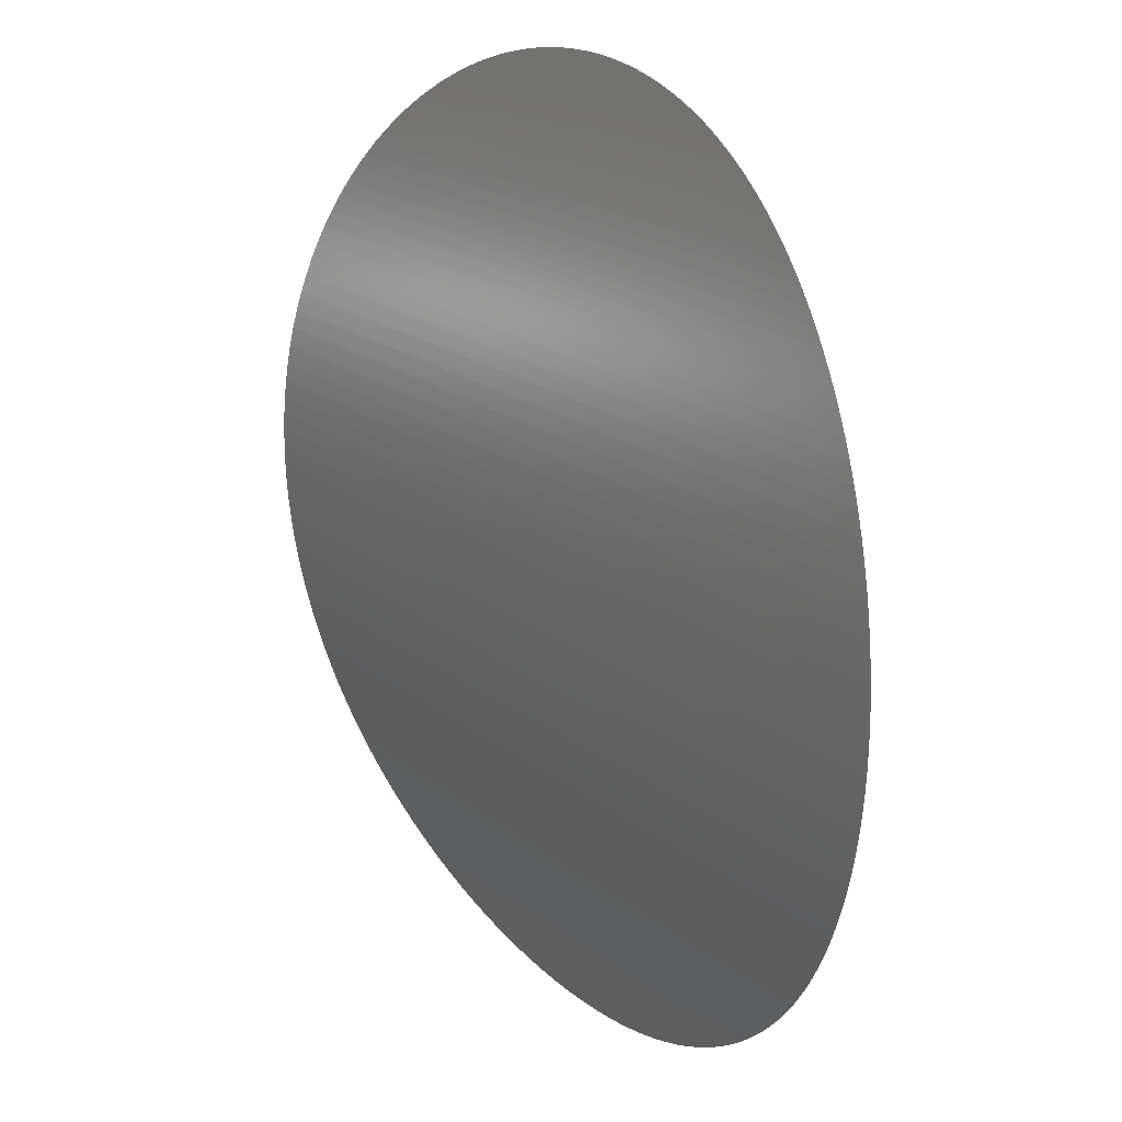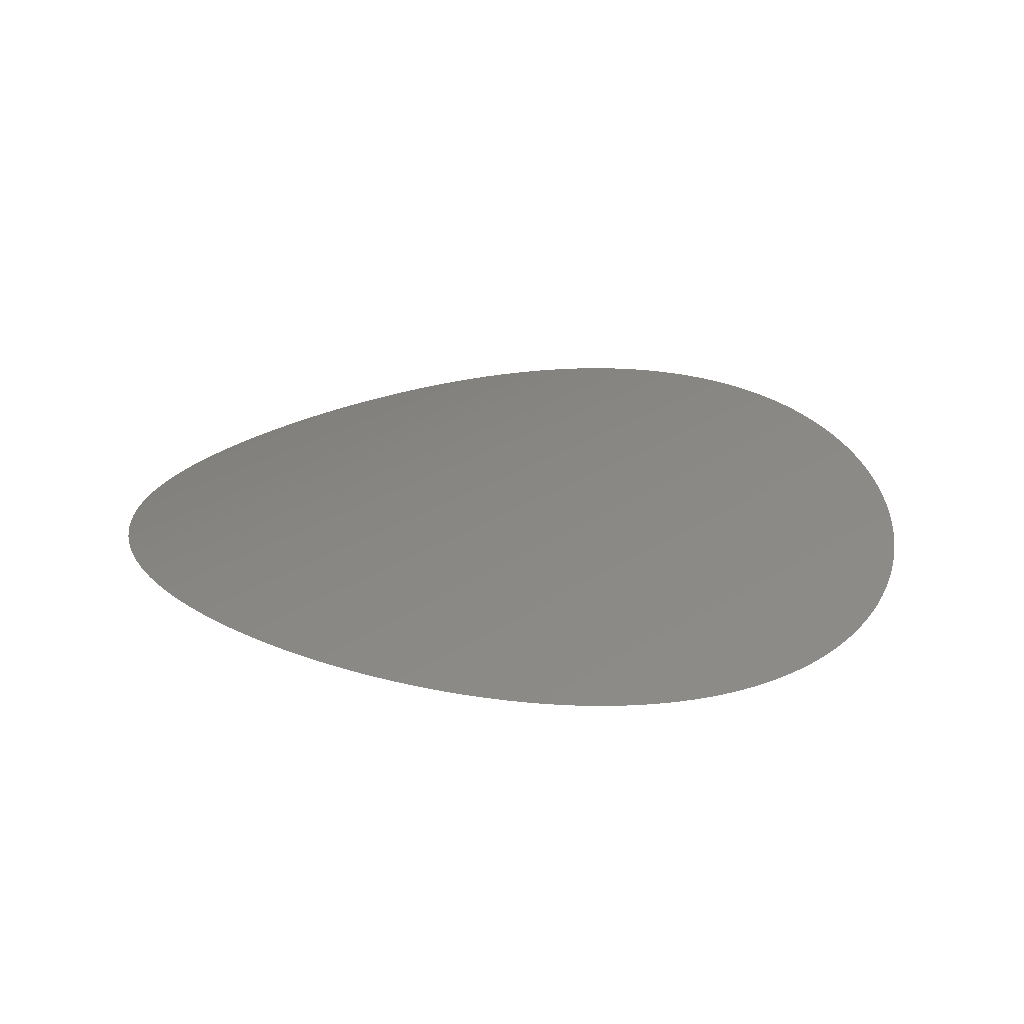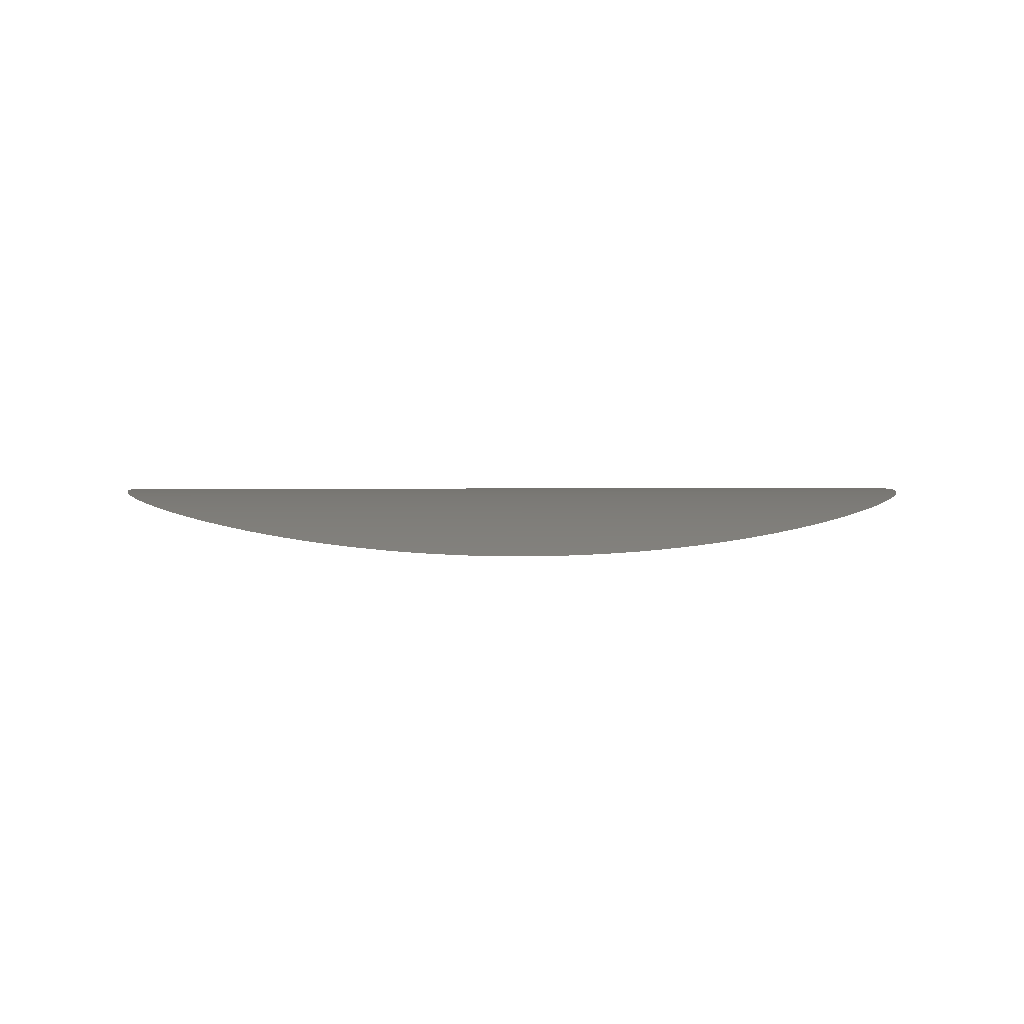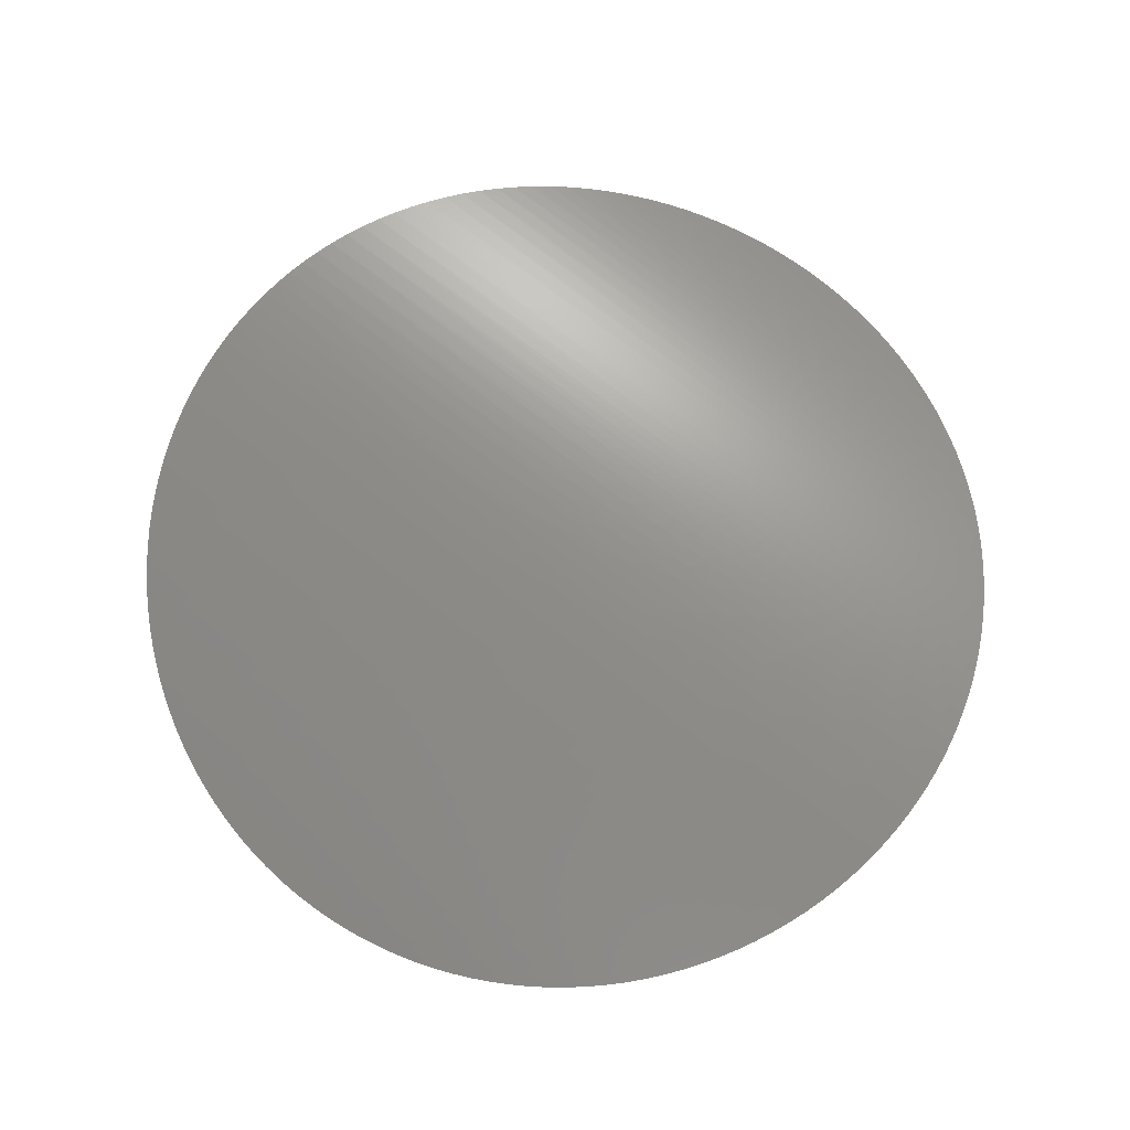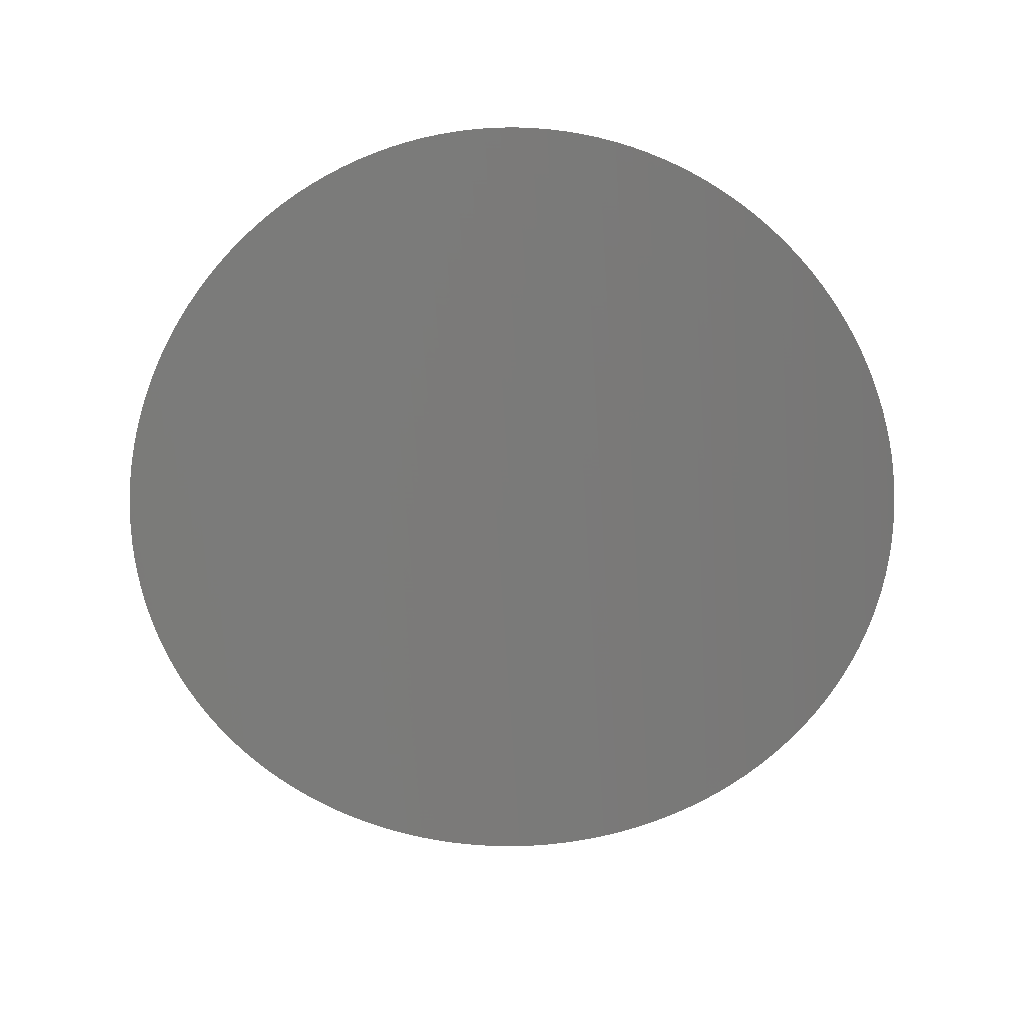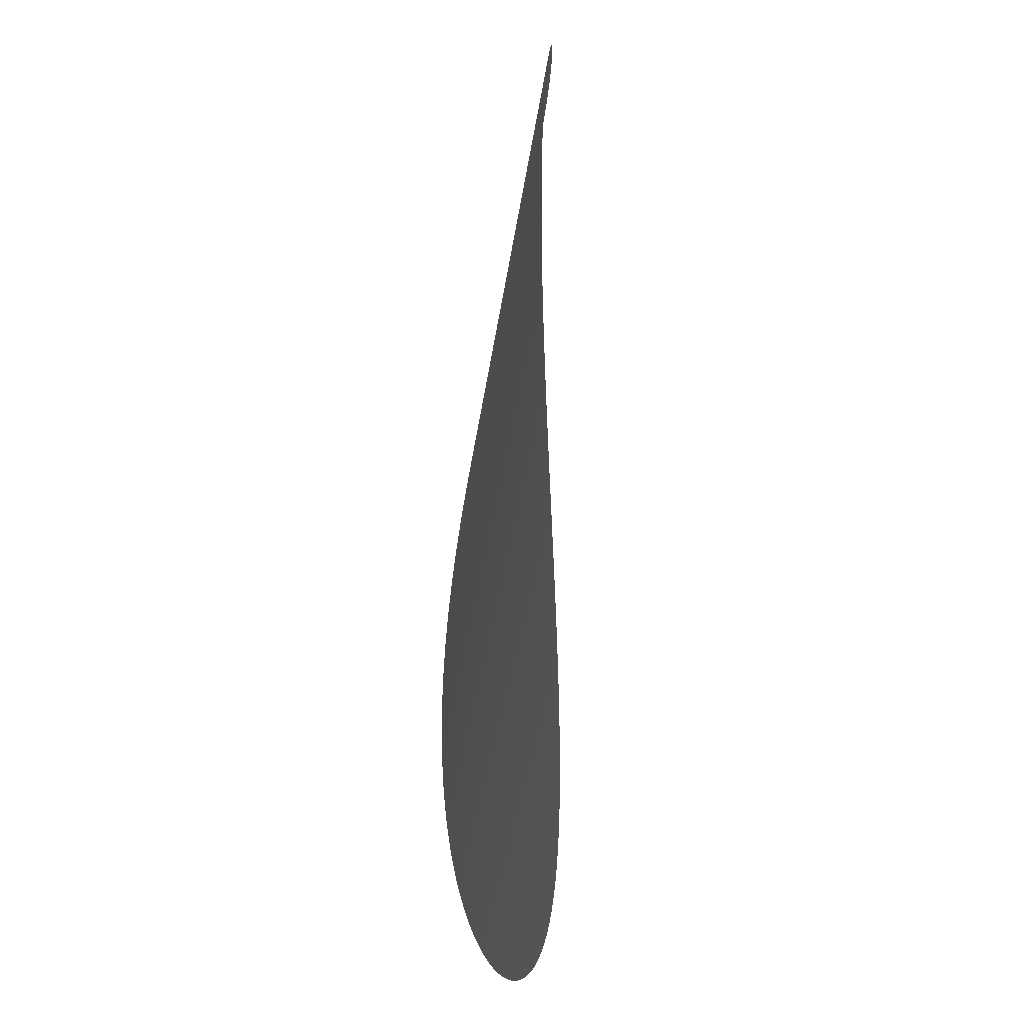
<metadata>
{"format":"stl","ext":"stl","renderer":"f3d","projection":"perspective","resolution":1024,"background":"white","views":[{"elev":19.2,"azim":-124.9,"up":"+Z"},{"elev":25.0,"azim":132.4,"up":"+Y"},{"elev":2.0,"azim":-1.1,"up":"+Y"},{"elev":73.7,"azim":37.8,"up":"+Y"},{"elev":-73.3,"azim":-86.4,"up":"+Y"},{"elev":-31.3,"azim":-96.6,"up":"+Z"}]}
</metadata>
<code>
# stl→obj: 150 verts, 148 faces
v 1.501 0.08056 -0.01998
v 1.5 0.08055 -0.02
v 1.499 0.08056 -0.01999
v 1.498 0.08057 -0.01994
v 1.502 0.08057 -0.01992
v 1.498 0.08059 -0.01985
v 1.503 0.08059 -0.01984
v 1.497 0.08062 -0.01972
v 1.503 0.08062 -0.01972
v 1.504 0.08066 -0.01957
v 1.496 0.08066 -0.01956
v 1.505 0.0807 -0.01939
v 1.495 0.08071 -0.01935
v 1.506 0.08075 -0.01918
v 1.494 0.08077 -0.01911
v 1.506 0.08081 -0.01894
v 1.493 0.08084 -0.01883
v 1.507 0.08087 -0.01866
v 1.492 0.08091 -0.01852
v 1.508 0.08094 -0.01836
v 1.492 0.08099 -0.01817
v 1.509 0.08102 -0.01803
v 1.491 0.08107 -0.01778
v 1.509 0.0811 -0.01766
v 1.49 0.08117 -0.01735
v 1.51 0.08118 -0.01727
v 1.489 0.08126 -0.0169
v 1.511 0.08127 -0.01685
v 1.489 0.08136 -0.0164
v 1.511 0.08136 -0.0164
v 1.512 0.08146 -0.01593
v 1.488 0.08147 -0.01588
v 1.513 0.08155 -0.01543
v 1.487 0.08157 -0.01532
v 1.513 0.08165 -0.0149
v 1.486 0.08168 -0.01473
v 1.514 0.08175 -0.01435
v 1.486 0.08179 -0.01412
v 1.514 0.08185 -0.01378
v 1.485 0.0819 -0.01347
v 1.515 0.08195 -0.01318
v 1.485 0.08201 -0.0128
v 1.516 0.08204 -0.01257
v 1.484 0.08211 -0.0121
v 1.516 0.08214 -0.01193
v 1.484 0.08222 -0.01138
v 1.517 0.08223 -0.01127
v 1.483 0.08232 -0.01064
v 1.517 0.08232 -0.0106
v 1.483 0.08241 -0.009872
v 1.517 0.08241 -0.009909
v 1.518 0.08249 -0.009204
v 1.482 0.0825 -0.00909
v 1.518 0.08257 -0.008485
v 1.482 0.08258 -0.00829
v 1.518 0.08264 -0.007754
v 1.481 0.08266 -0.007475
v 1.519 0.0827 -0.007012
v 1.481 0.08273 -0.006646
v 1.519 0.08276 -0.006259
v 1.481 0.0828 -0.005804
v 1.519 0.08282 -0.005497
v 1.481 0.08285 -0.004951
v 1.519 0.08287 -0.004727
v 1.48 0.0829 -0.00409
v 1.52 0.08291 -0.003951
v 1.48 0.08293 -0.003309
v 1.52 0.08294 -0.003168
v 1.48 0.08296 -0.002523
v 1.52 0.08297 -0.002381
v 1.48 0.08298 -0.001733
v 1.52 0.08298 -0.001591
v 1.48 0.08299 -0.0009407
v 1.52 0.083 -0.0007987
v 1.48 0.083 -0.0001471
v 1.52 0.083 -5.133e-06
v 1.48 0.083 0.0006466
v 1.52 0.083 0.0007885
v 1.48 0.08299 0.001439
v 1.52 0.08298 0.001581
v 1.48 0.08297 0.00223
v 1.52 0.08297 0.002371
v 1.48 0.08295 0.003017
v 1.52 0.08294 0.003158
v 1.48 0.08291 0.003887
v 1.52 0.08291 0.003941
v 1.481 0.08286 0.00475
v 1.519 0.08286 0.004803
v 1.481 0.08281 0.005605
v 1.519 0.08281 0.005657
v 1.481 0.08275 0.006449
v 1.519 0.08275 0.0065
v 1.481 0.08268 0.007282
v 1.519 0.08268 0.007332
v 1.482 0.08261 0.008021
v 1.518 0.0826 0.00815
v 1.482 0.08254 0.008747
v 1.518 0.08252 0.008952
v 1.482 0.08246 0.009461
v 1.517 0.08243 0.009738
v 1.483 0.08238 0.01016
v 1.517 0.08233 0.01051
v 1.483 0.08229 0.01084
v 1.517 0.08223 0.01125
v 1.484 0.0822 0.01151
v 1.516 0.08213 0.01198
v 1.484 0.0821 0.01216
v 1.515 0.08203 0.01268
v 1.485 0.08201 0.01279
v 1.515 0.08192 0.01336
v 1.485 0.08191 0.0134
v 1.514 0.08181 0.01401
v 1.486 0.08181 0.01399
v 1.486 0.08171 0.01455
v 1.514 0.0817 0.01463
v 1.487 0.08162 0.0151
v 1.513 0.08159 0.01522
v 1.488 0.08152 0.01561
v 1.512 0.08149 0.01578
v 1.488 0.08142 0.0161
v 1.512 0.08138 0.01631
v 1.489 0.08133 0.01657
v 1.511 0.08128 0.01681
v 1.489 0.08124 0.01701
v 1.51 0.08118 0.01728
v 1.49 0.08115 0.01742
v 1.509 0.08109 0.01771
v 1.491 0.08107 0.0178
v 1.509 0.081 0.0181
v 1.492 0.08099 0.01815
v 1.508 0.08092 0.01846
v 1.492 0.08092 0.01847
v 1.493 0.08085 0.01877
v 1.507 0.08085 0.01878
v 1.494 0.08079 0.01903
v 1.506 0.08078 0.01907
v 1.495 0.08073 0.01926
v 1.505 0.08072 0.01931
v 1.495 0.08069 0.01946
v 1.504 0.08067 0.01952
v 1.496 0.08065 0.01963
v 1.503 0.08063 0.01969
v 1.497 0.08061 0.01977
v 1.503 0.0806 0.01983
v 1.498 0.08059 0.01987
v 1.502 0.08057 0.01992
v 1.499 0.08057 0.01995
v 1.501 0.08056 0.01998
v 1.499 0.08056 0.01999
v 1.5 0.08055 0.02
f 1 2 3
f 1 3 4
f 5 1 4
f 5 4 6
f 7 5 6
f 7 6 8
f 9 7 8
f 10 9 8
f 10 8 11
f 12 10 11
f 12 11 13
f 14 12 13
f 14 13 15
f 16 15 17
f 16 14 15
f 18 17 19
f 18 16 17
f 20 19 21
f 20 18 19
f 22 21 23
f 22 20 21
f 24 23 25
f 24 22 23
f 26 24 25
f 26 25 27
f 28 26 27
f 28 27 29
f 30 28 29
f 31 30 29
f 31 29 32
f 33 31 32
f 33 32 34
f 35 33 34
f 35 34 36
f 37 35 36
f 37 36 38
f 39 37 38
f 39 38 40
f 41 39 40
f 41 40 42
f 43 41 42
f 43 42 44
f 45 43 44
f 45 44 46
f 47 45 46
f 47 46 48
f 49 47 48
f 49 48 50
f 51 49 50
f 52 51 50
f 52 50 53
f 54 53 55
f 54 52 53
f 56 55 57
f 56 54 55
f 58 57 59
f 58 56 57
f 60 59 61
f 60 58 59
f 62 61 63
f 62 60 61
f 64 63 65
f 64 62 63
f 66 65 67
f 66 64 65
f 68 67 69
f 68 66 67
f 70 69 71
f 70 68 69
f 72 71 73
f 72 70 71
f 74 73 75
f 74 72 73
f 76 74 75
f 76 75 77
f 78 76 77
f 78 77 79
f 80 78 79
f 80 79 81
f 82 81 83
f 82 80 81
f 84 83 85
f 84 82 83
f 86 85 87
f 86 84 85
f 88 86 87
f 88 87 89
f 90 89 91
f 90 88 89
f 92 91 93
f 92 90 91
f 94 93 95
f 94 92 93
f 96 95 97
f 96 94 95
f 98 97 99
f 98 96 97
f 100 99 101
f 100 98 99
f 102 101 103
f 102 100 101
f 104 103 105
f 104 102 103
f 106 105 107
f 106 104 105
f 108 107 109
f 108 106 107
f 110 109 111
f 110 108 109
f 112 111 113
f 112 113 114
f 112 110 111
f 115 114 116
f 115 112 114
f 117 116 118
f 117 115 116
f 119 118 120
f 119 117 118
f 121 120 122
f 121 119 120
f 123 122 124
f 123 121 122
f 125 124 126
f 125 123 124
f 127 125 126
f 127 126 128
f 129 127 128
f 129 128 130
f 131 129 130
f 131 130 132
f 131 132 133
f 134 133 135
f 134 131 133
f 136 134 135
f 136 135 137
f 138 136 137
f 138 137 139
f 140 138 139
f 140 139 141
f 142 140 141
f 142 141 143
f 144 142 143
f 144 143 145
f 146 144 145
f 146 145 147
f 148 146 147
f 148 147 149
f 148 149 150

</code>
